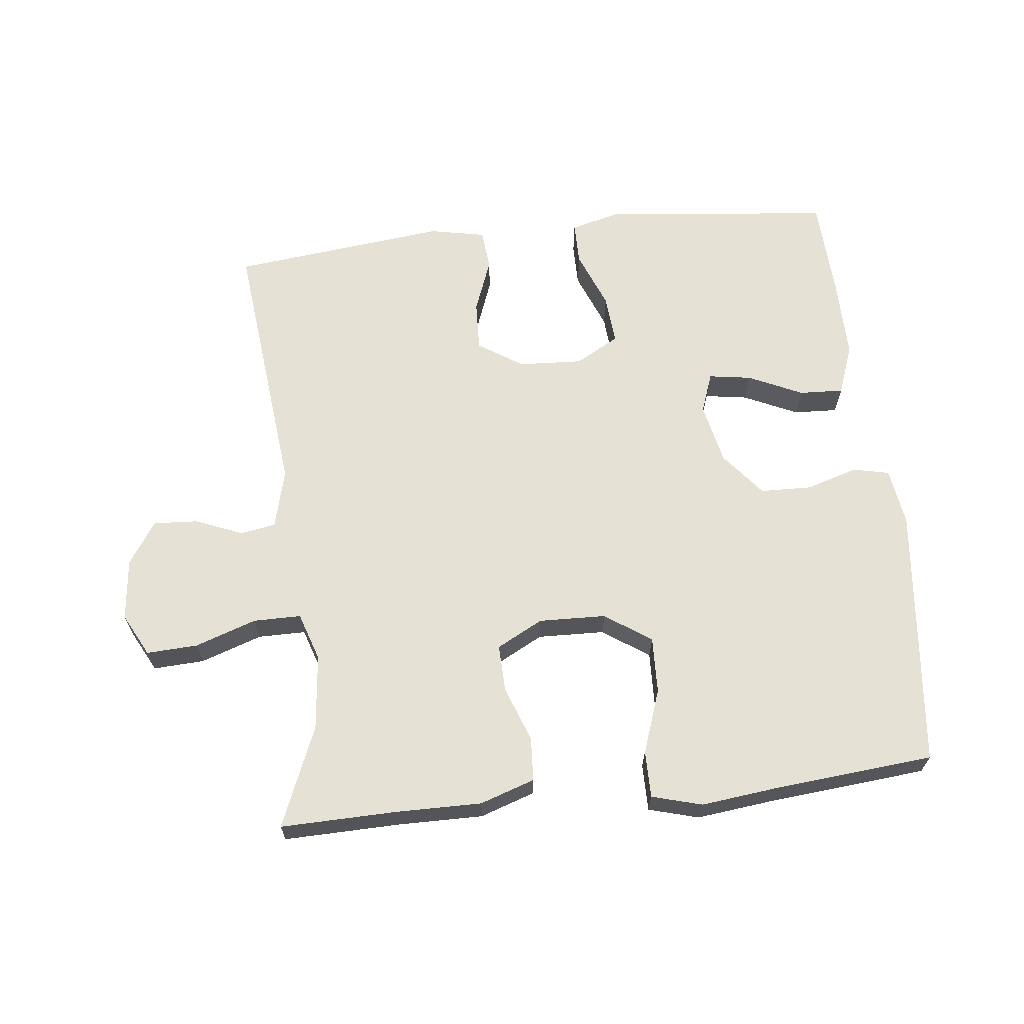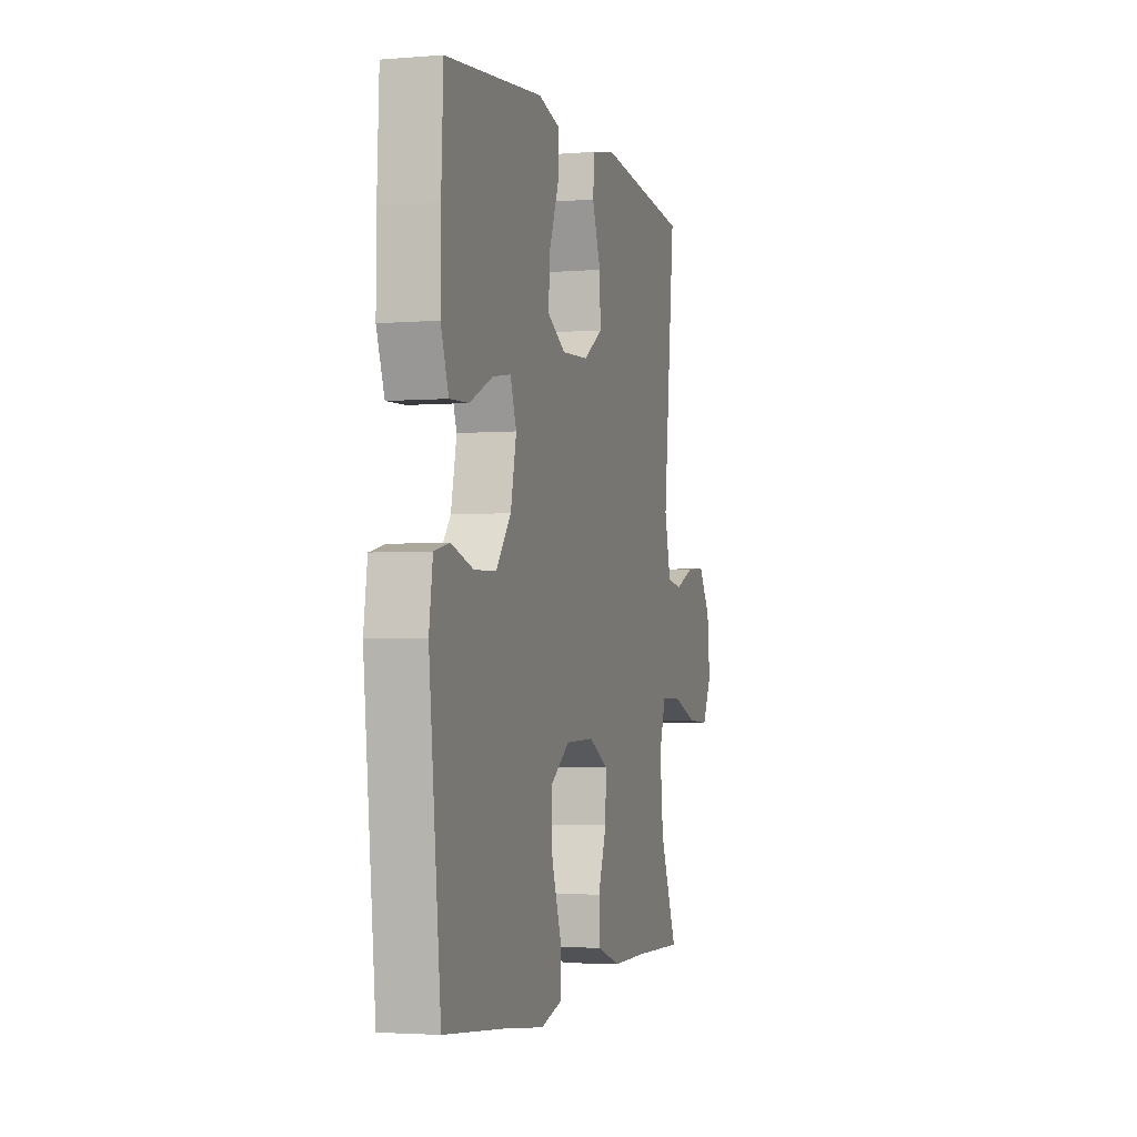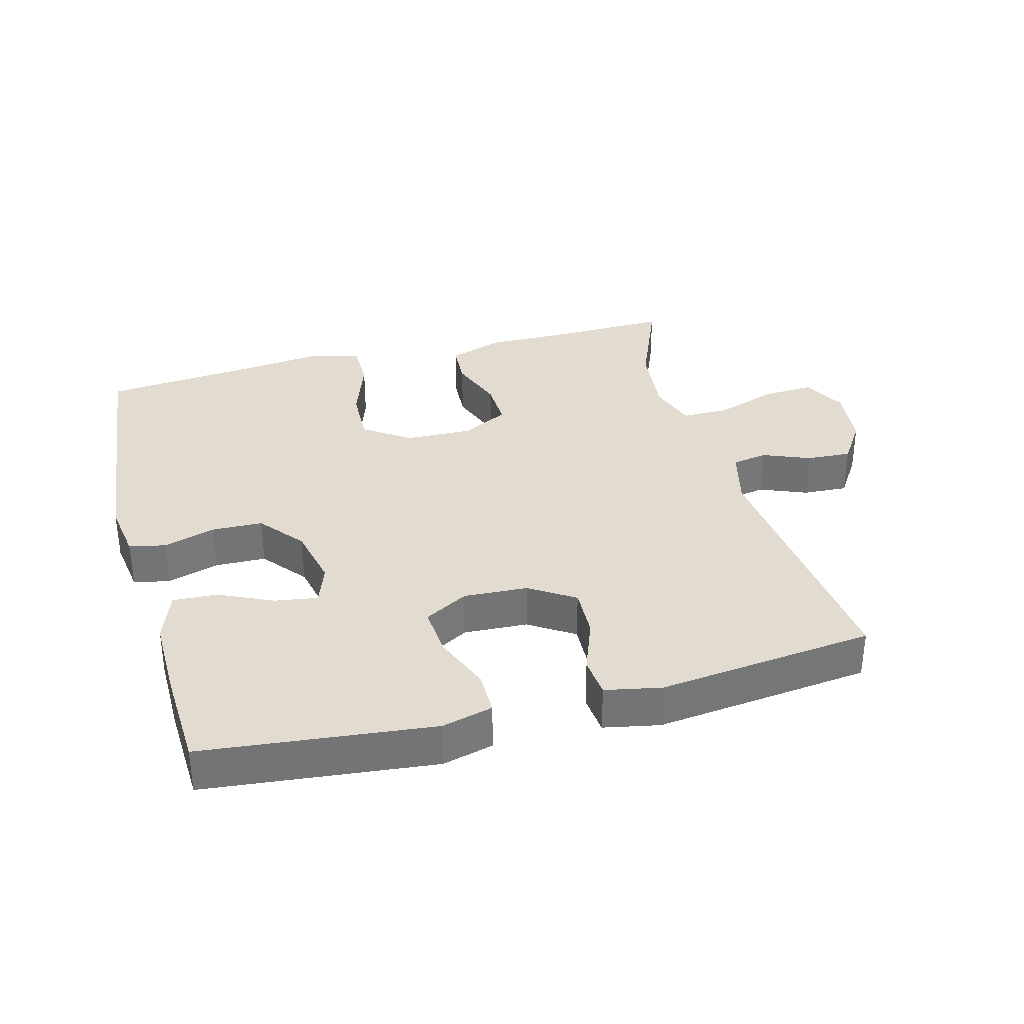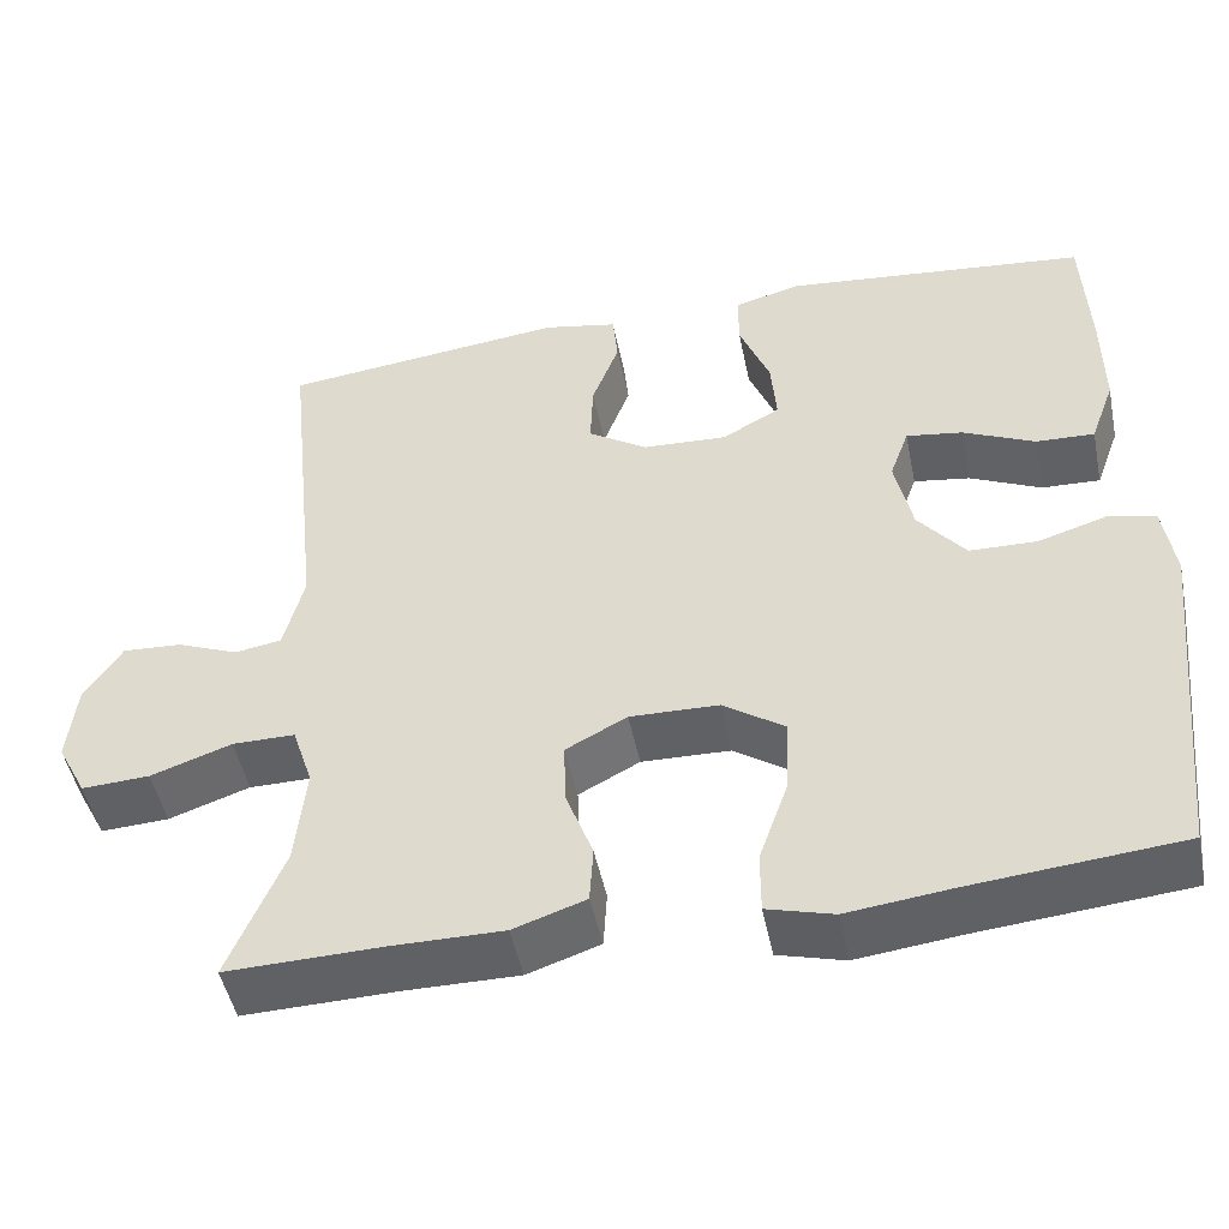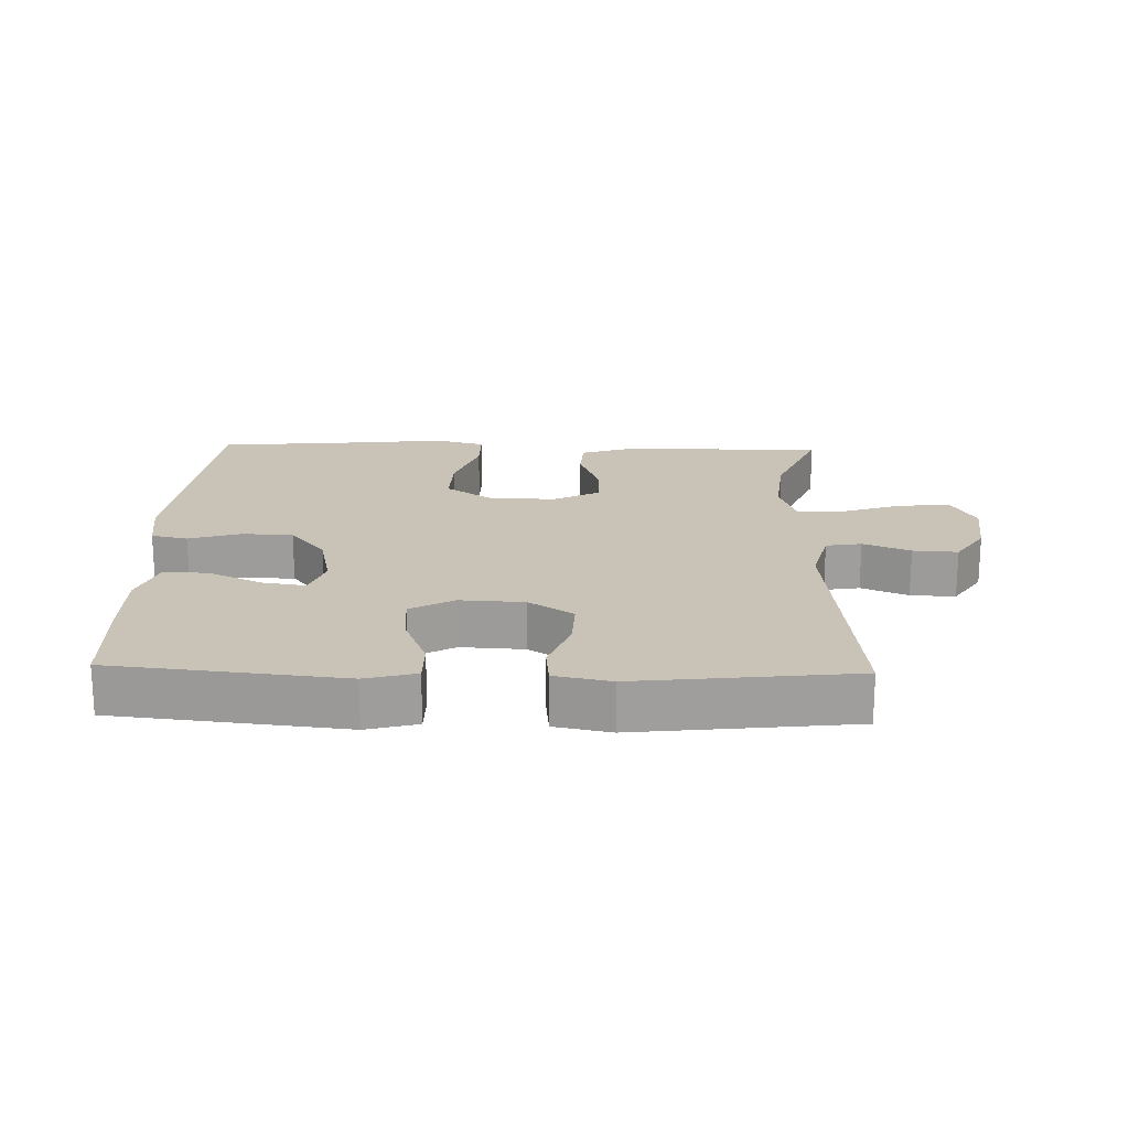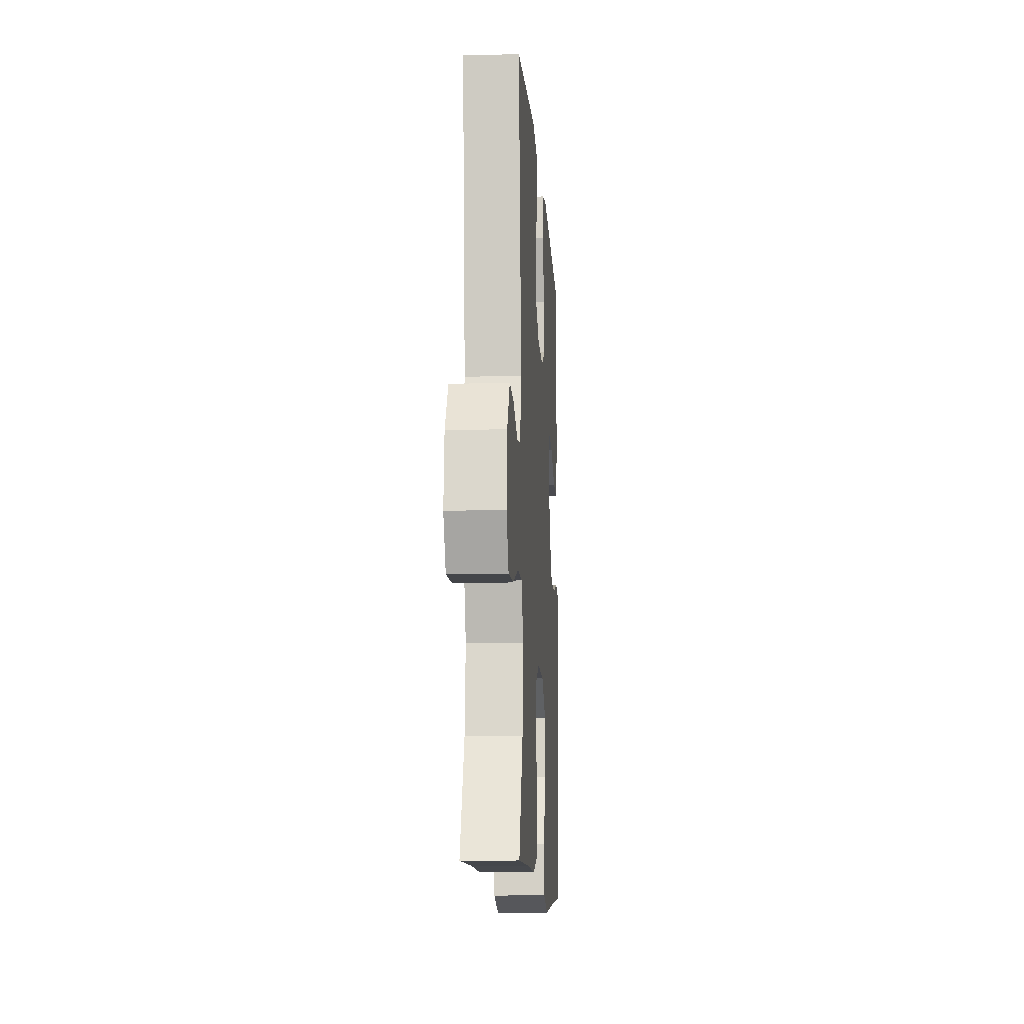
<metadata>
{"format":"obj","ext":"obj","renderer":"f3d","projection":"perspective","resolution":1024,"background":"white","views":[{"elev":65.1,"azim":173.7,"up":"+Y"},{"elev":-2.9,"azim":-74.1,"up":"+Z"},{"elev":34.2,"azim":-15.0,"up":"+Y"},{"elev":-48.4,"azim":-168.5,"up":"+Z"},{"elev":19.5,"azim":1.6,"up":"+Y"},{"elev":-11.9,"azim":93.7,"up":"+Z"}]}
</metadata>
<code>
v -0.5 0.07 0.5
v -0.274 0.07 0.524
v -0.152 0.07 0.537
v -0.075 0.07 0.517
v -0.075 0.07 0.452
v -0.11 0.07 0.364
v -0.116 0.07 0.288
v -0.05 0.07 0.251
v 0.047 0.07 0.256
v 0.115 0.07 0.3
v 0.112 0.07 0.376
v 0.081 0.07 0.459
v 0.087 0.07 0.52
v 0.172 0.07 0.537
v 0.5 0.07 0.5
v 0.457 0.07 0.095
v 0.48 0.07 0.004
v 0.534 0.07 -0.005
v 0.605 0.07 0.024
v 0.673 0.07 0.028
v 0.716 0.07 -0.037
v 0.726 0.07 -0.131
v 0.692 0.07 -0.196
v 0.614 0.07 -0.192
v 0.521 0.07 -0.16
v 0.449 0.07 -0.16
v 0.425 0.07 -0.233
v 0.437 0.07 -0.348
v 0.5 0.07 -0.5
v 0.322 0.07 -0.496
v 0.194 0.07 -0.497
v 0.111 0.07 -0.469
v 0.107 0.07 -0.403
v 0.138 0.07 -0.319
v 0.14 0.07 -0.247
v 0.07 0.07 -0.21
v -0.032 0.07 -0.213
v -0.102 0.07 -0.261
v -0.099 0.07 -0.347
v -0.065 0.07 -0.444
v -0.065 0.07 -0.515
v -0.141 0.07 -0.536
v -0.261 0.07 -0.522
v -0.5 0.07 -0.5
v -0.542 0.07 -0.101
v -0.529 0.07 -0.013
v -0.474 0.07 -0.001
v -0.396 0.07 -0.025
v -0.318 0.07 -0.023
v -0.264 0.07 0.044
v -0.244 0.07 0.137
v -0.266 0.07 0.198
v -0.331 0.07 0.188
v -0.413 0.07 0.15
v -0.48 0.07 0.147
v -0.508 0.07 0.224
v -0.507 0.07 0.346
v -0.5 0 0.5
v -0.274 0 0.524
v -0.152 0 0.537
v -0.075 0 0.517
v -0.075 0 0.452
v -0.11 0 0.364
v -0.116 0 0.288
v -0.05 0 0.251
v 0.047 0 0.256
v 0.115 0 0.3
v 0.112 0 0.376
v 0.081 0 0.459
v 0.087 0 0.52
v 0.172 0 0.537
v 0.5 0 0.5
v 0.457 0 0.095
v 0.48 0 0.004
v 0.534 0 -0.005
v 0.605 0 0.024
v 0.673 0 0.028
v 0.716 0 -0.037
v 0.726 0 -0.131
v 0.692 0 -0.196
v 0.614 0 -0.192
v 0.521 0 -0.16
v 0.449 0 -0.16
v 0.425 0 -0.233
v 0.437 0 -0.348
v 0.5 0 -0.5
v 0.322 0 -0.496
v 0.194 0 -0.497
v 0.111 0 -0.469
v 0.107 0 -0.403
v 0.138 0 -0.319
v 0.14 0 -0.247
v 0.07 0 -0.21
v -0.032 0 -0.213
v -0.102 0 -0.261
v -0.099 0 -0.347
v -0.065 0 -0.444
v -0.065 0 -0.515
v -0.141 0 -0.536
v -0.261 0 -0.522
v -0.5 0 -0.5
v -0.542 0 -0.101
v -0.529 0 -0.013
v -0.474 0 -0.001
v -0.396 0 -0.025
v -0.318 0 -0.023
v -0.264 0 0.044
v -0.244 0 0.137
v -0.266 0 0.198
v -0.331 0 0.188
v -0.413 0 0.15
v -0.48 0 0.147
v -0.508 0 0.224
v -0.507 0 0.346
f 57 1 2
f 56 57 2
f 55 56 2
f 54 55 2
f 53 54 2
f 4 5 6
f 3 4 6
f 2 3 6
f 53 2 6
f 52 53 6
f 51 52 6 7
f 50 51 7 8
f 49 50 8 9
f 46 47 48
f 45 46 48
f 44 45 48
f 43 44 48
f 43 48 49
f 42 43 49
f 41 42 49
f 40 41 49
f 39 40 49
f 38 39 49
f 49 9 10
f 38 49 10
f 37 38 10
f 32 33 34
f 31 32 34
f 30 31 34
f 30 34 35
f 29 30 35
f 28 29 35
f 27 28 35 36
f 23 24 25
f 22 23 25
f 21 22 25
f 20 21 25
f 19 20 25
f 18 19 25
f 17 18 25 26
f 26 27 36
f 17 26 36
f 16 17 36
f 14 15 16
f 13 14 16
f 12 13 16
f 11 12 16
f 16 36 37 10
f 10 11 16
f 59 58 114
f 59 114 113
f 59 113 112
f 59 112 111
f 59 111 110
f 63 62 61
f 63 61 60
f 63 60 59
f 63 59 110
f 63 110 109
f 64 63 109 108
f 65 64 108 107
f 66 65 107 106
f 105 104 103
f 105 103 102
f 105 102 101
f 105 101 100
f 106 105 100
f 106 100 99
f 106 99 98
f 106 98 97
f 106 97 96
f 106 96 95
f 67 66 106
f 67 106 95
f 67 95 94
f 91 90 89
f 91 89 88
f 91 88 87
f 92 91 87
f 92 87 86
f 92 86 85
f 93 92 85 84
f 82 81 80
f 82 80 79
f 82 79 78
f 82 78 77
f 82 77 76
f 82 76 75
f 83 82 75 74
f 93 84 83
f 93 83 74
f 93 74 73
f 73 72 71
f 73 71 70
f 73 70 69
f 73 69 68
f 67 94 93 73
f 73 68 67
f 1 58 59 2
f 2 59 60 3
f 3 60 61 4
f 4 61 62 5
f 5 62 63 6
f 6 63 64 7
f 7 64 65 8
f 8 65 66 9
f 9 66 67 10
f 10 67 68 11
f 11 68 69 12
f 12 69 70 13
f 13 70 71 14
f 14 71 72 15
f 15 72 73 16
f 16 73 74 17
f 17 74 75 18
f 18 75 76 19
f 19 76 77 20
f 20 77 78 21
f 21 78 79 22
f 22 79 80 23
f 23 80 81 24
f 24 81 82 25
f 25 82 83 26
f 26 83 84 27
f 27 84 85 28
f 28 85 86 29
f 29 86 87 30
f 30 87 88 31
f 31 88 89 32
f 32 89 90 33
f 33 90 91 34
f 34 91 92 35
f 35 92 93 36
f 36 93 94 37
f 37 94 95 38
f 38 95 96 39
f 39 96 97 40
f 40 97 98 41
f 41 98 99 42
f 42 99 100 43
f 43 100 101 44
f 44 101 102 45
f 45 102 103 46
f 46 103 104 47
f 47 104 105 48
f 48 105 106 49
f 49 106 107 50
f 50 107 108 51
f 51 108 109 52
f 52 109 110 53
f 53 110 111 54
f 54 111 112 55
f 55 112 113 56
f 56 113 114 57
f 57 114 58 1

</code>
